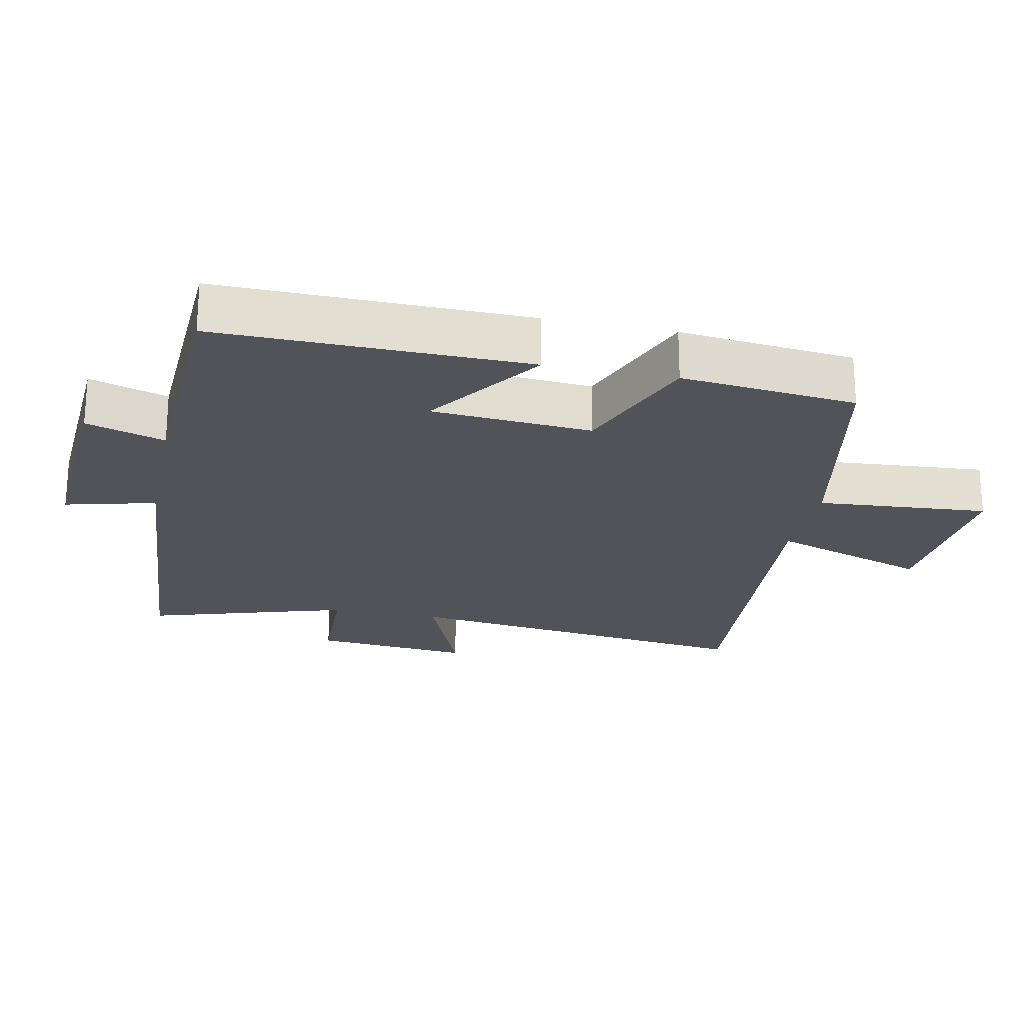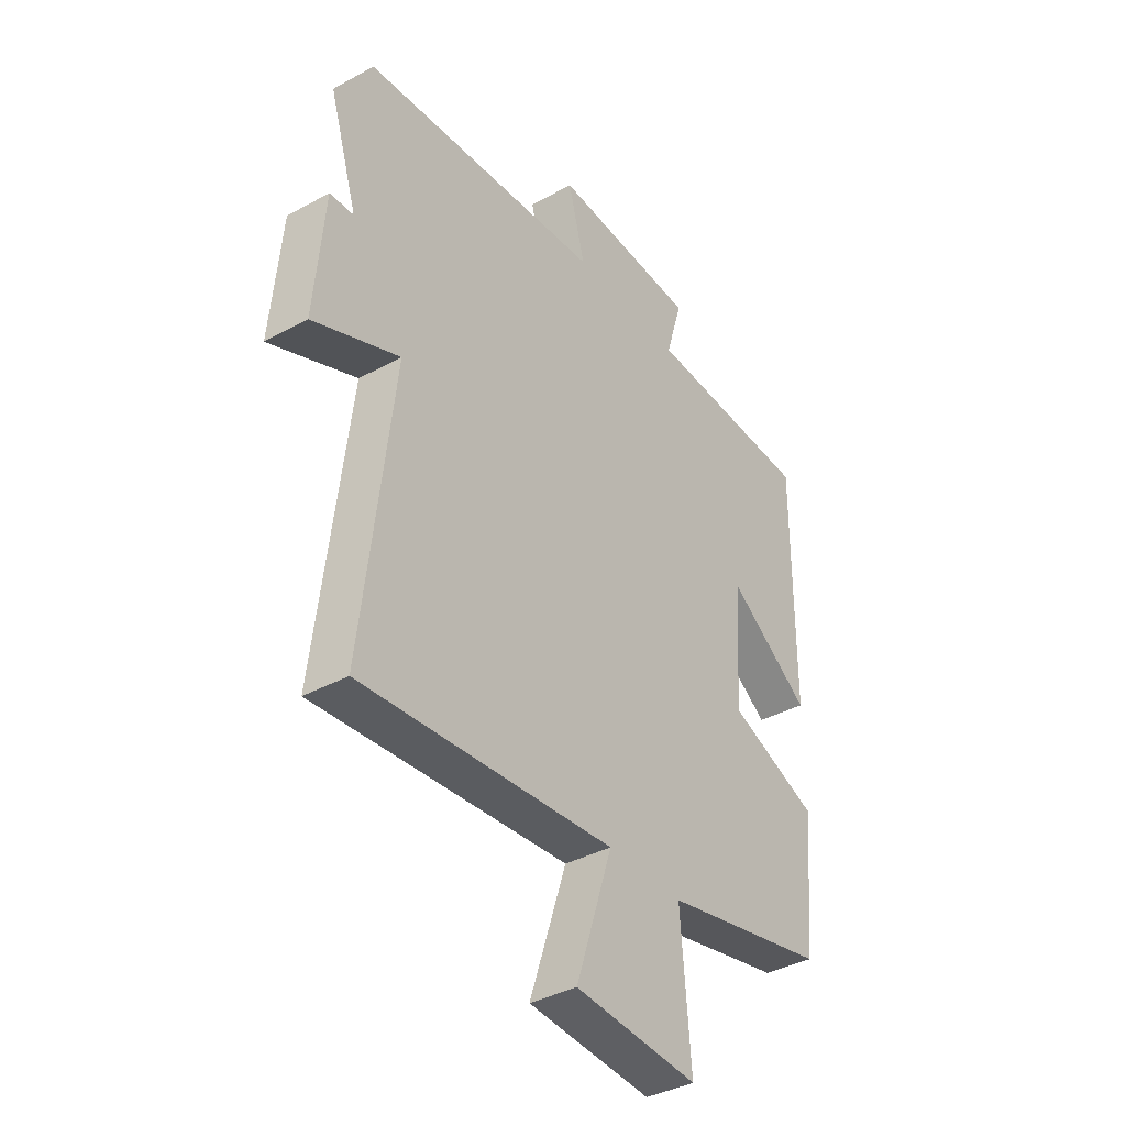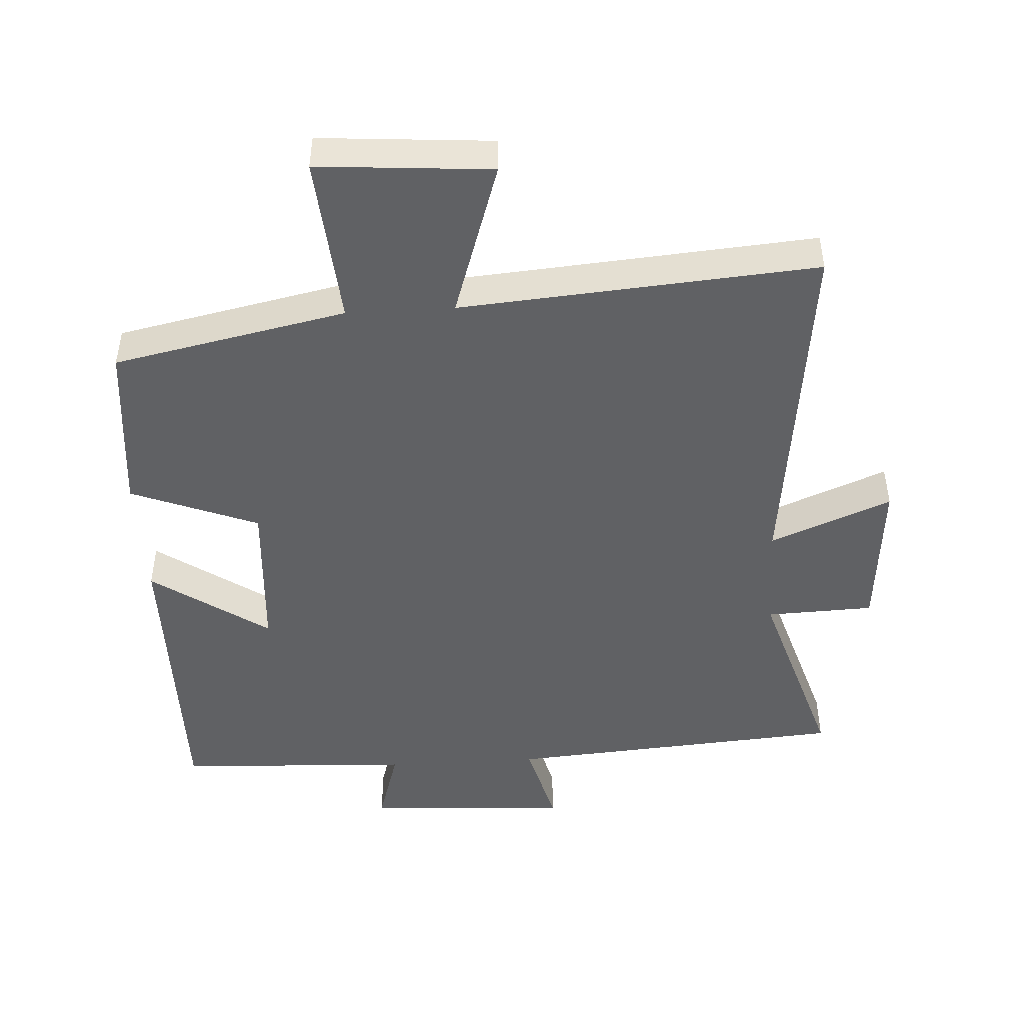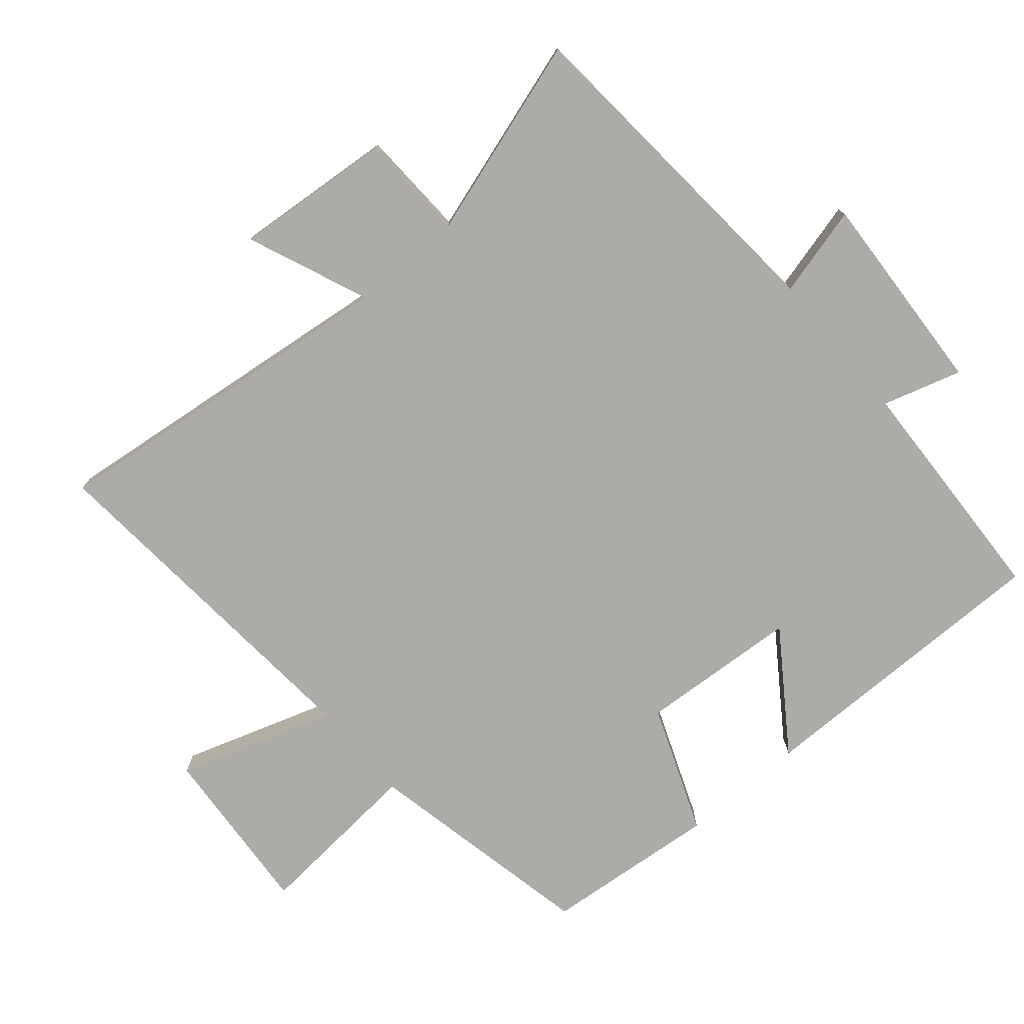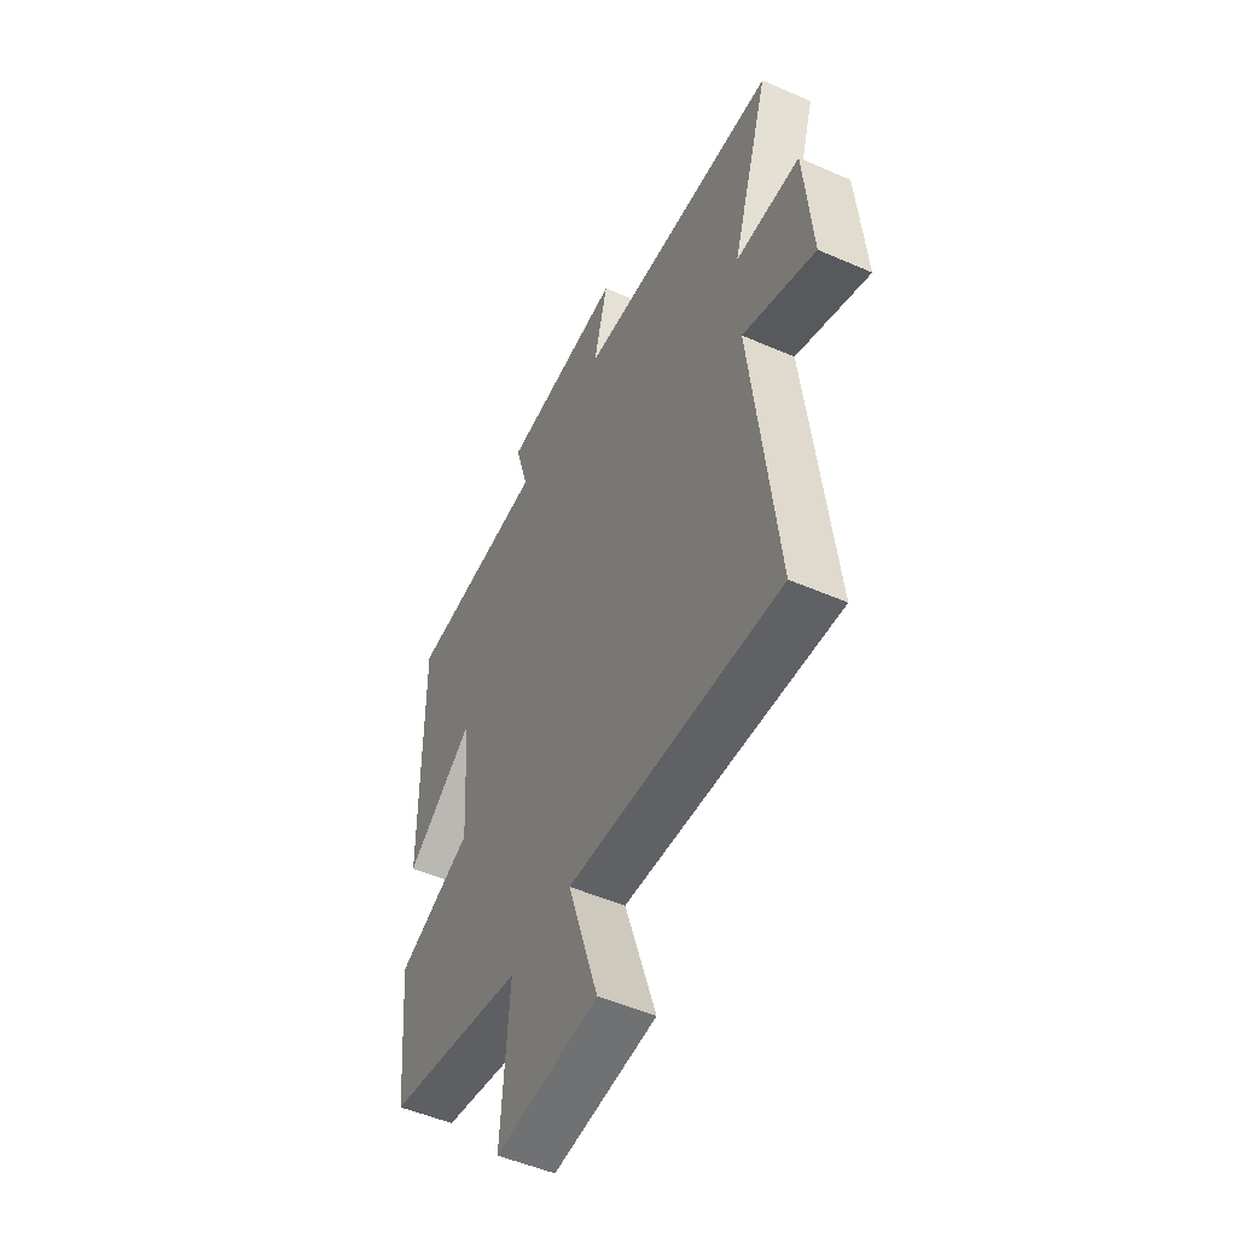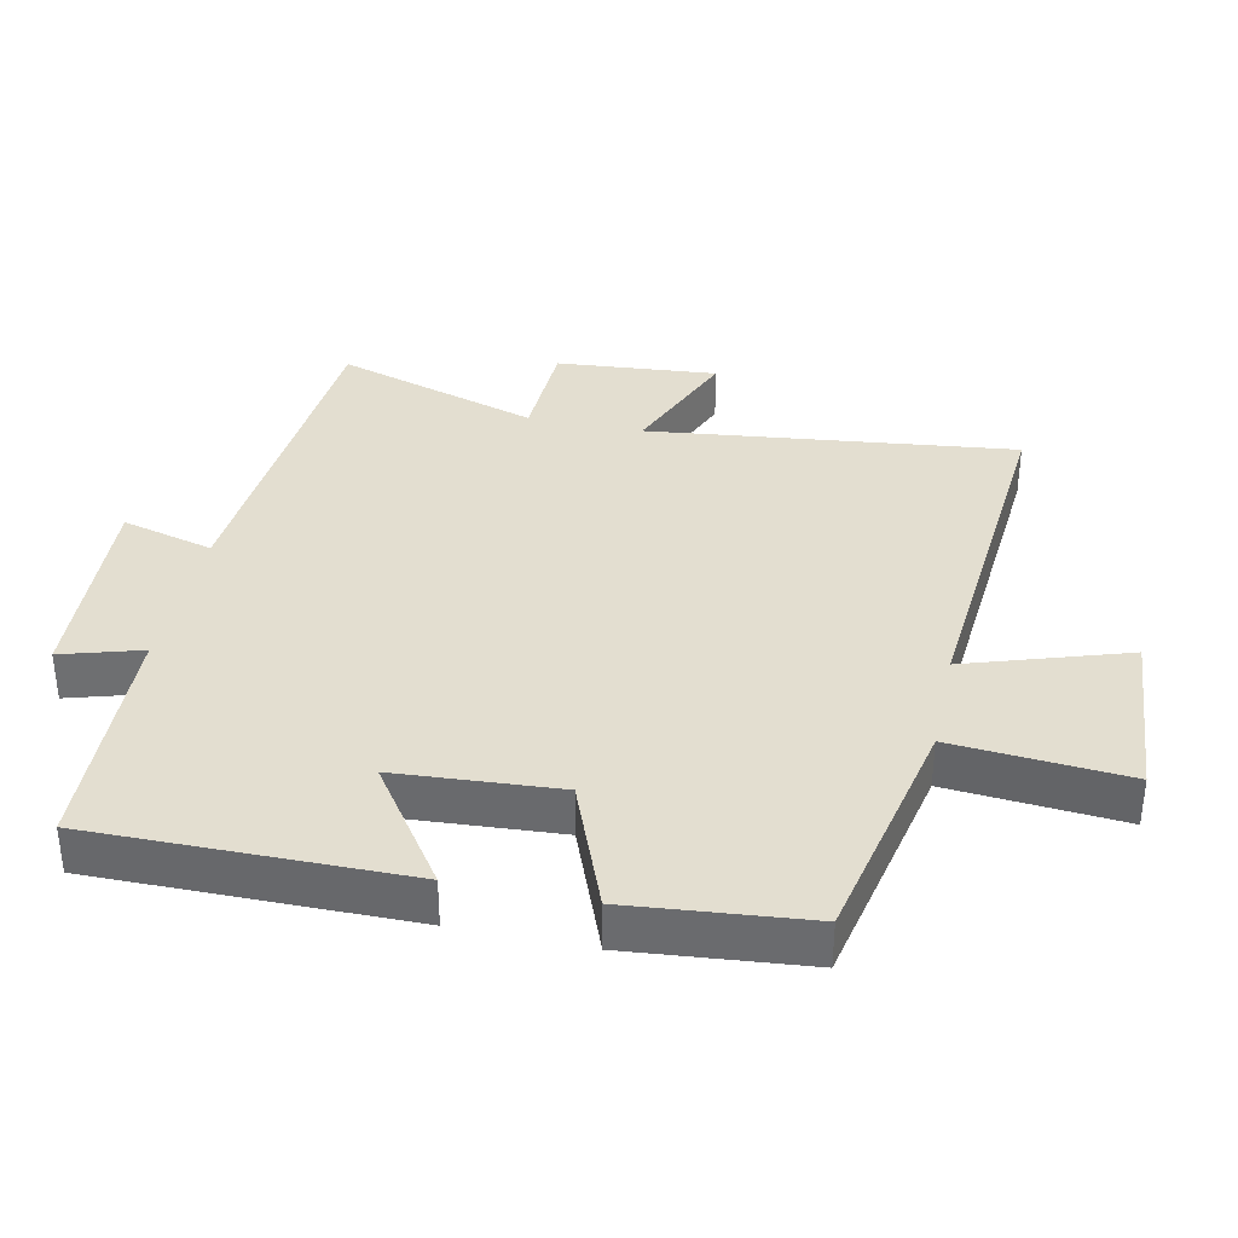
<metadata>
{"format":"obj","ext":"obj","renderer":"f3d","projection":"perspective","resolution":1024,"background":"white","views":[{"elev":-22.7,"azim":78.0,"up":"+Y"},{"elev":-38.0,"azim":-55.2,"up":"+Z"},{"elev":-47.0,"azim":-176.6,"up":"+Y"},{"elev":-76.4,"azim":-49.5,"up":"+Y"},{"elev":-50.9,"azim":-115.5,"up":"+Z"},{"elev":35.7,"azim":102.1,"up":"+Y"}]}
</metadata>
<code>
v 0.503 0.07 0.484
v 0.5 0.07 0.025
v 0.326 0.07 0.146
v 0.31 0.07 -0.092
v 0.5 0.07 -0.167
v 0.475 0.07 -0.428
v 0.127 0.07 -0.5
v 0.148 0.07 -0.755
v -0.11 0.07 -0.735
v -0.033 0.07 -0.5
v -0.563 0.07 -0.542
v -0.5 0.07 -0.006
v -0.681 0.07 -0.08
v -0.661 0.07 0.156
v -0.5 0.07 0.162
v -0.593 0.07 0.461
v -0.086 0.07 0.5
v -0.121 0.07 0.635
v 0.185 0.07 0.617
v 0.15 0.07 0.5
v 0.503 0 0.484
v 0.5 0 0.025
v 0.326 0 0.146
v 0.31 0 -0.092
v 0.5 0 -0.167
v 0.475 0 -0.428
v 0.127 0 -0.5
v 0.148 0 -0.755
v -0.11 0 -0.735
v -0.033 0 -0.5
v -0.563 0 -0.542
v -0.5 0 -0.006
v -0.681 0 -0.08
v -0.661 0 0.156
v -0.5 0 0.162
v -0.593 0 0.461
v -0.086 0 0.5
v -0.121 0 0.635
v 0.185 0 0.617
v 0.15 0 0.5
f 17 18 19 20
f 15 16 17 20
f 15 20 1
f 12 13 14 15
f 12 15 1
f 10 11 12 1
f 7 8 9 10
f 4 5 6 7
f 3 4 7 10
f 1 2 3
f 1 3 10
f 40 39 38 37
f 40 37 36 35
f 21 40 35
f 35 34 33 32
f 21 35 32
f 21 32 31 30
f 30 29 28 27
f 27 26 25 24
f 30 27 24 23
f 23 22 21
f 30 23 21
f 1 21 22 2
f 2 22 23 3
f 3 23 24 4
f 4 24 25 5
f 5 25 26 6
f 6 26 27 7
f 7 27 28 8
f 8 28 29 9
f 9 29 30 10
f 10 30 31 11
f 11 31 32 12
f 12 32 33 13
f 13 33 34 14
f 14 34 35 15
f 15 35 36 16
f 16 36 37 17
f 17 37 38 18
f 18 38 39 19
f 19 39 40 20
f 20 40 21 1

</code>
